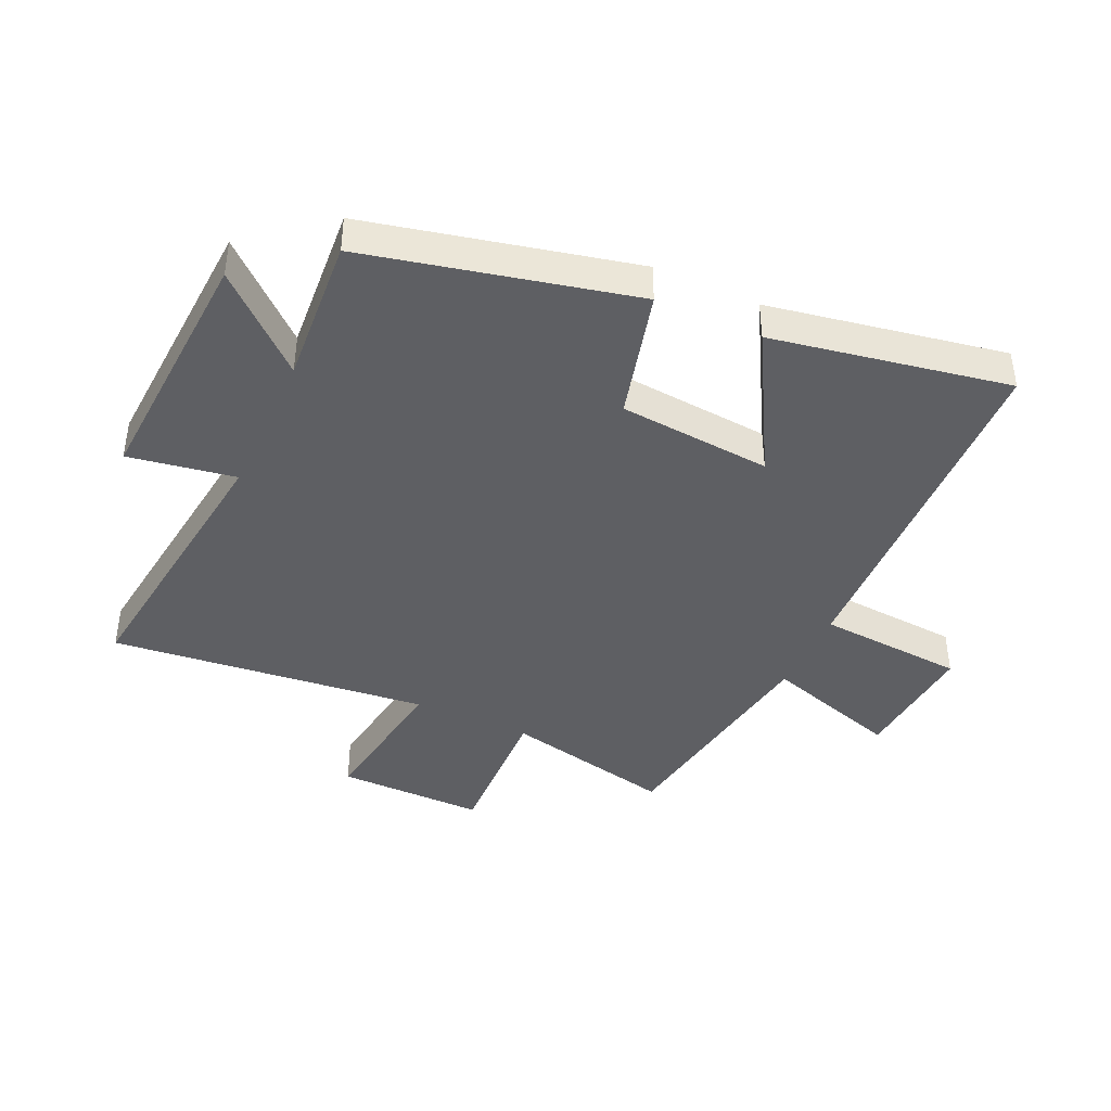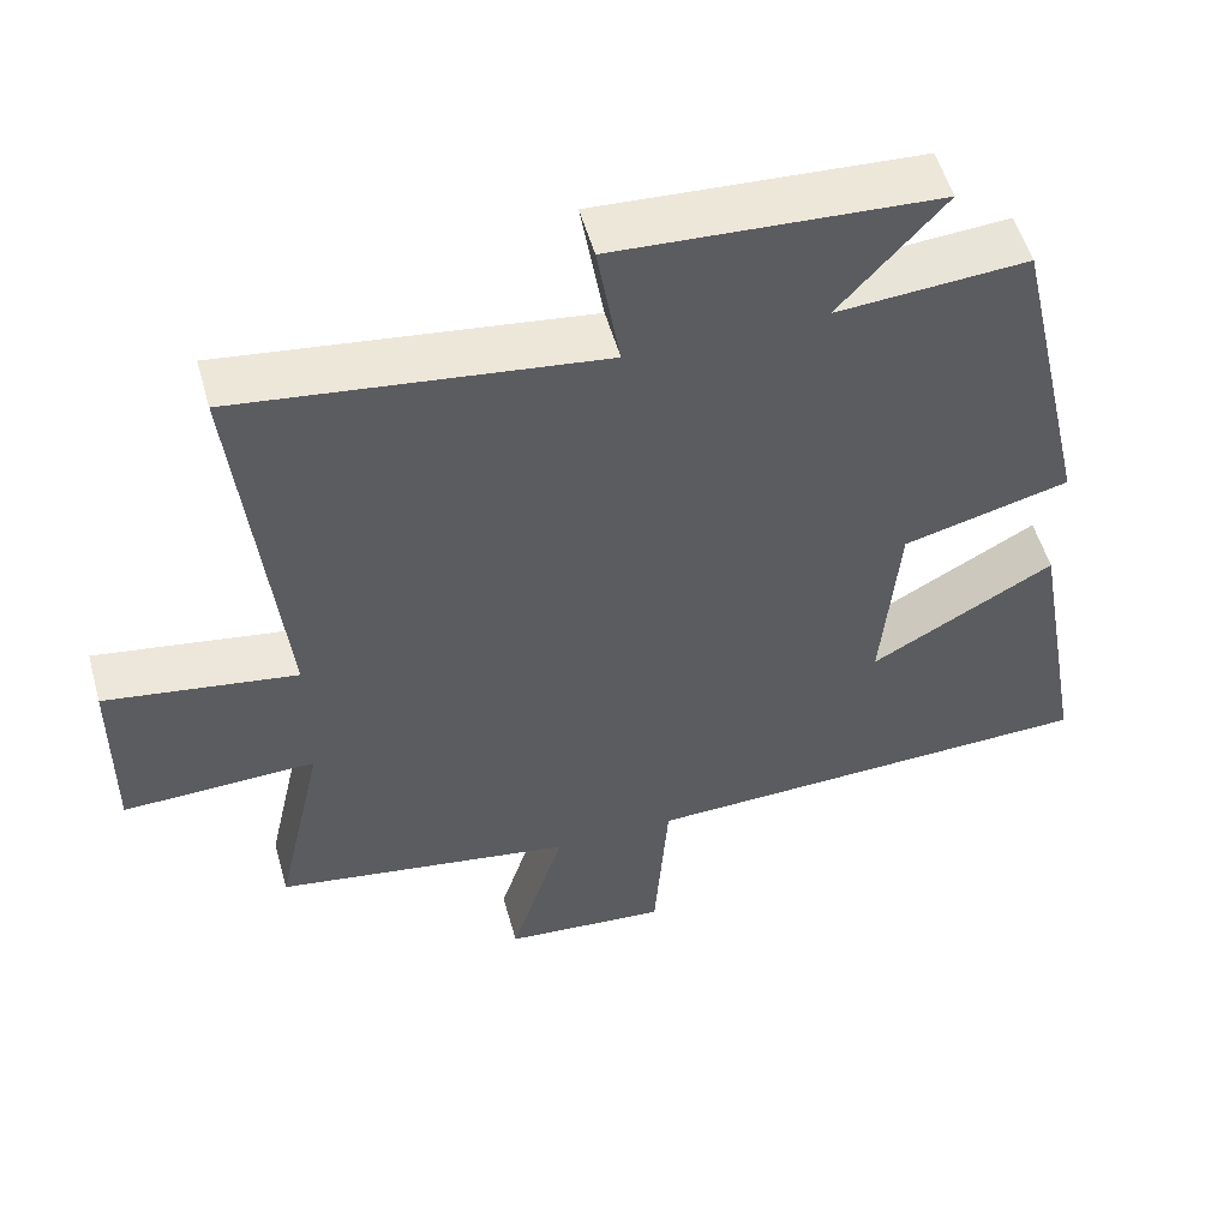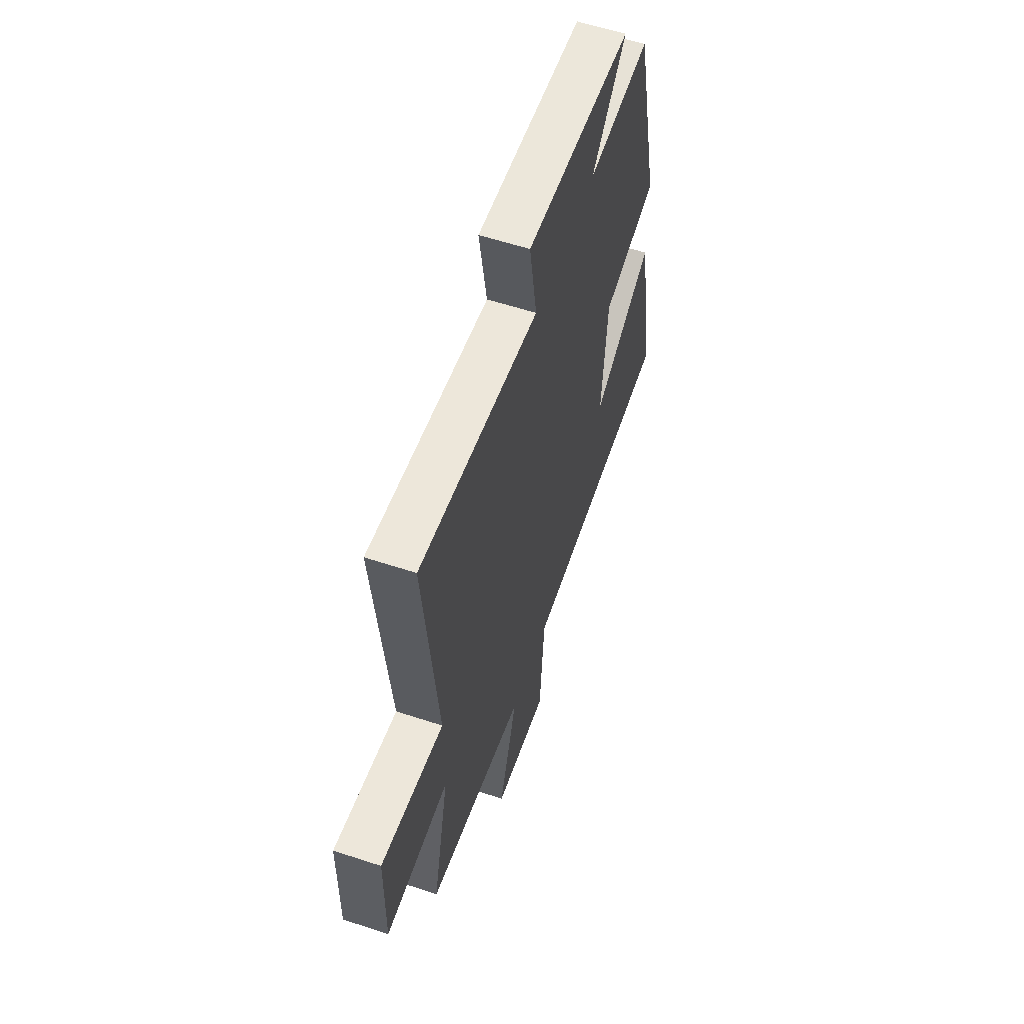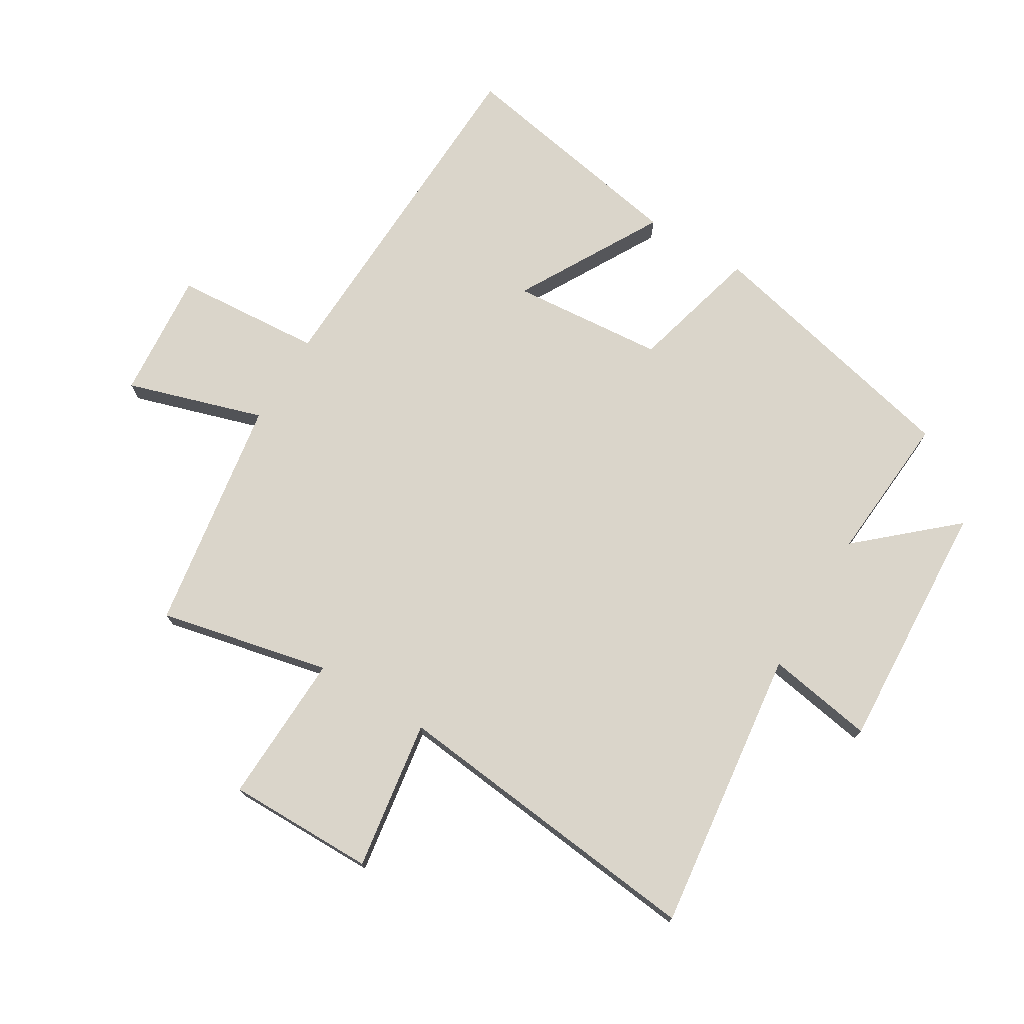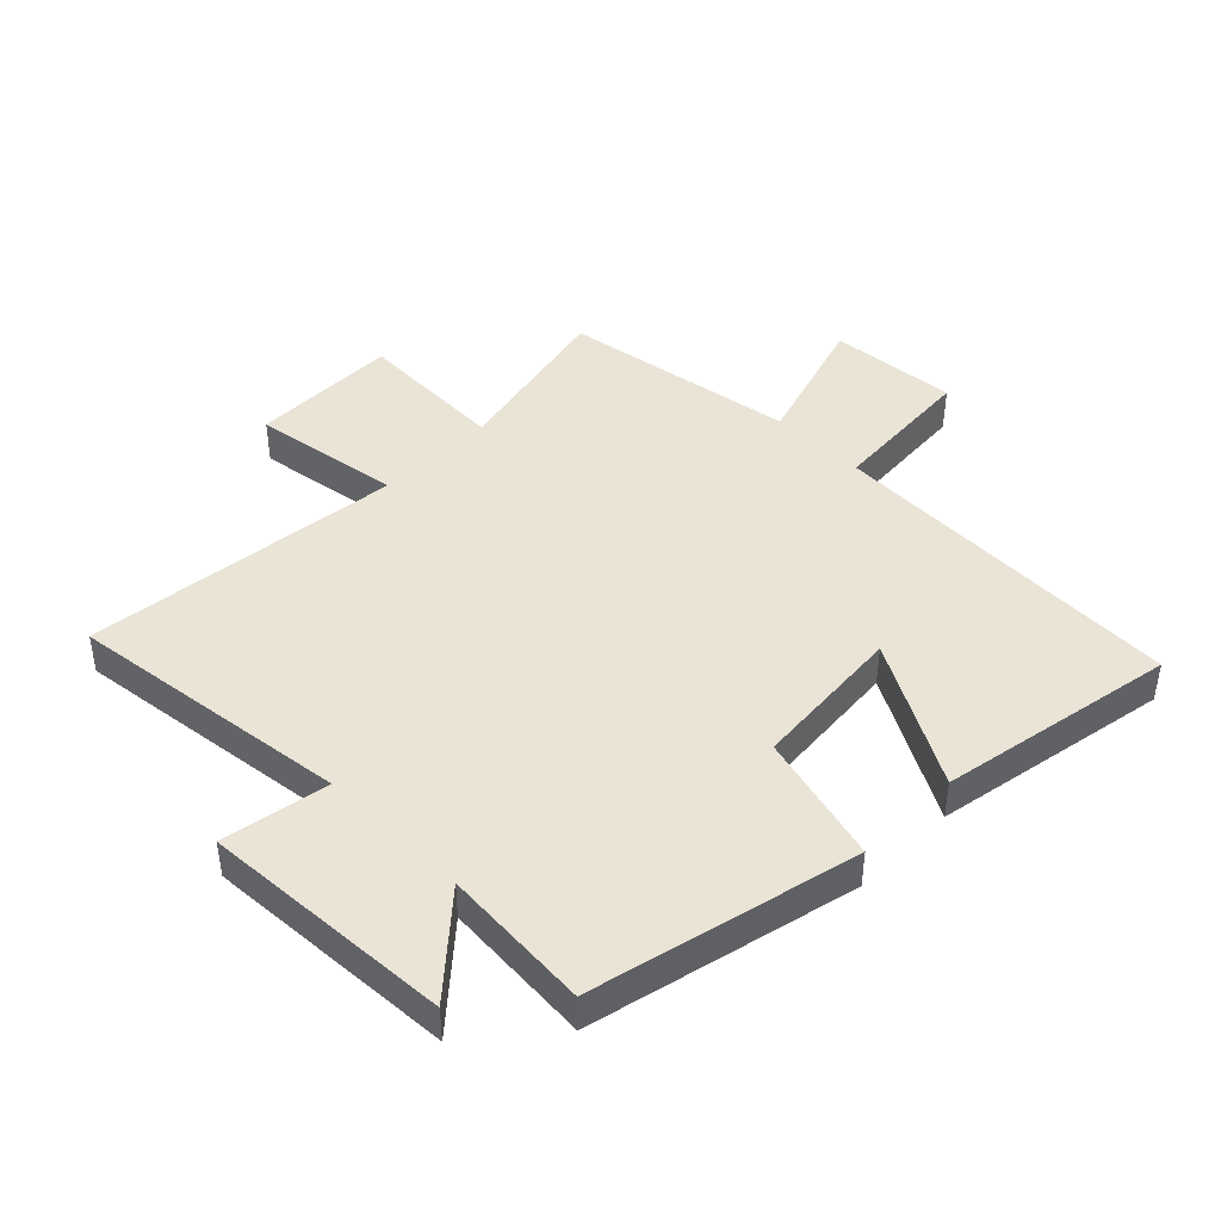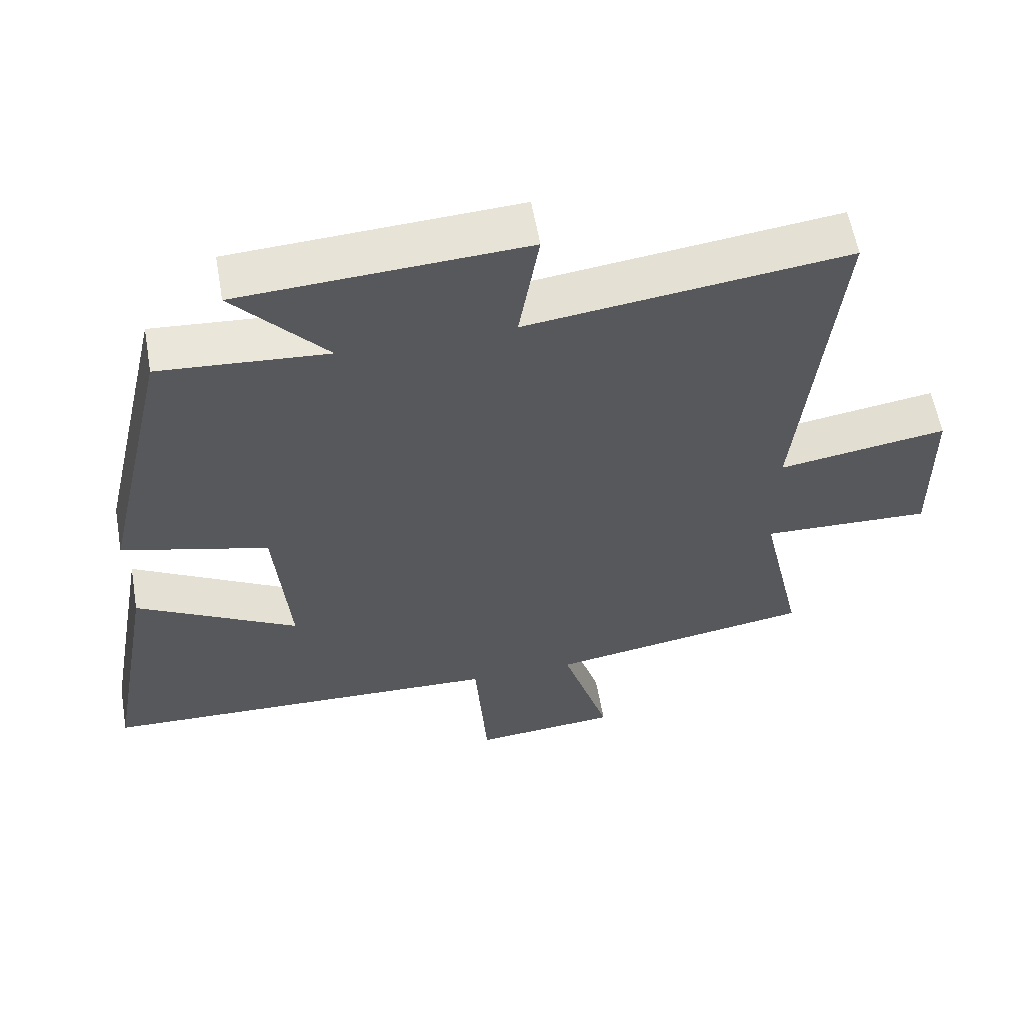
<metadata>
{"format":"obj","ext":"obj","renderer":"f3d","projection":"perspective","resolution":1024,"background":"white","views":[{"elev":-41.8,"azim":65.5,"up":"+Y"},{"elev":53.5,"azim":-15.6,"up":"+Z"},{"elev":58.4,"azim":-71.2,"up":"+Z"},{"elev":74.2,"azim":-58.7,"up":"+Y"},{"elev":43.7,"azim":44.9,"up":"+Y"},{"elev":58.7,"azim":170.1,"up":"+Z"}]}
</metadata>
<code>
v -0.562 0.07 -0.438
v -0.5 0.07 -0.159
v -0.747 0.07 -0.167
v -0.745 0.07 0.075
v -0.5 0.07 0.037
v -0.555 0.07 0.559
v -0.091 0.07 0.5
v -0.12 0.07 0.675
v 0.292 0.07 0.651
v 0.157 0.07 0.5
v 0.401 0.07 0.518
v 0.5 0.07 0.082
v 0.287 0.07 0.027
v 0.265 0.07 -0.223
v 0.5 0.07 -0.092
v 0.569 0.07 -0.48
v -0.02 0.07 -0.5
v -0.038 0.07 -0.741
v -0.248 0.07 -0.723
v -0.178 0.07 -0.5
v -0.562 0 -0.438
v -0.5 0 -0.159
v -0.747 0 -0.167
v -0.745 0 0.075
v -0.5 0 0.037
v -0.555 0 0.559
v -0.091 0 0.5
v -0.12 0 0.675
v 0.292 0 0.651
v 0.157 0 0.5
v 0.401 0 0.518
v 0.5 0 0.082
v 0.287 0 0.027
v 0.265 0 -0.223
v 0.5 0 -0.092
v 0.569 0 -0.48
v -0.02 0 -0.5
v -0.038 0 -0.741
v -0.248 0 -0.723
v -0.178 0 -0.5
f 17 18 19 20
f 17 20 1 2
f 14 15 16 17
f 13 14 17 2
f 10 11 12 13
f 10 13 2 3
f 7 8 9 10
f 5 6 7
f 5 7 10
f 3 4 5
f 3 5 10
f 40 39 38 37
f 22 21 40 37
f 37 36 35 34
f 22 37 34 33
f 33 32 31 30
f 23 22 33 30
f 30 29 28 27
f 27 26 25
f 30 27 25
f 25 24 23
f 30 25 23
f 1 21 22 2
f 2 22 23 3
f 3 23 24 4
f 4 24 25 5
f 5 25 26 6
f 6 26 27 7
f 7 27 28 8
f 8 28 29 9
f 9 29 30 10
f 10 30 31 11
f 11 31 32 12
f 12 32 33 13
f 13 33 34 14
f 14 34 35 15
f 15 35 36 16
f 16 36 37 17
f 17 37 38 18
f 18 38 39 19
f 19 39 40 20
f 20 40 21 1

</code>
